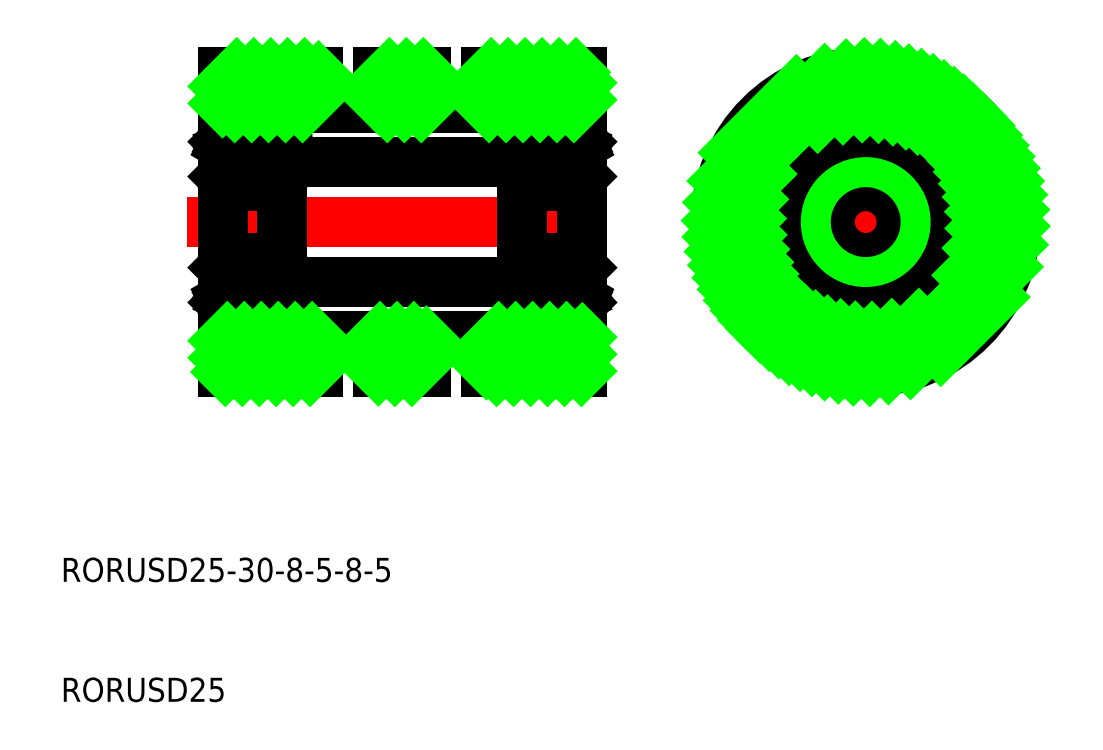
<metadata>
{"format":"dxf","ext":"dxf","renderer":"ezdxf+matplotlib","layout":"modelspace","background":"white","min_lineweight":24,"dpi":150}
</metadata>
<code>
0
SECTION
2
ENTITIES
0
LINE
8
CENTER
10
47
20
50
30
0
11
83
21
50
31
0
0
LINE
8
0
10
50
20
37.5
30
0
11
58
21
37.5
31
0
0
LINE
8
0
10
50
20
62.5
30
0
11
58
21
62.5
31
0
0
LINE
8
0
10
50
20
37.5
30
0
11
50
21
62.5
31
0
0
TEXT
8
0
10
36.52
20
10
30
0
40
2
1
RORUSD25
0
TEXT
8
0
10
36.52
20
20
30
0
40
2
1
RORUSD25-30-8-5-8-5
0
LINE
8
0
10
75
20
45
30
0
11
55
21
45
31
0
0
LINE
8
0
10
75
20
55
30
0
11
55
21
55
31
0
0
LINE
8
0
10
80
20
62.5
30
0
11
80
21
37.5
31
0
0
LINE
8
0
10
58
20
37.5
30
0
11
58
21
40.5
31
0
0
LINE
8
0
10
72
20
37.5
30
0
11
72
21
40.5
31
0
0
LINE
8
0
10
72
20
62.5
30
0
11
80
21
62.5
31
0
0
LINE
8
0
10
72
20
37.5
30
0
11
80
21
37.5
31
0
0
LINE
8
0
10
67
20
37.5
30
0
11
67
21
40.5
31
0
0
LINE
8
0
10
63
20
37.5
30
0
11
63
21
40.5
31
0
0
LINE
8
0
10
63
20
62.5
30
0
11
67
21
62.5
31
0
0
LINE
8
0
10
63
20
37.5
30
0
11
67
21
37.5
31
0
0
ARC
8
0
10
54.8
20
57.3
30
0
40
0.2
50
0
51
90
0
LINE
8
0
10
54.69
20
56.31
30
0
11
54.55
21
56.55
31
0
0
LINE
8
0
10
54.84
20
56.35
30
0
11
54.64
21
56.69
31
0
0
LINE
8
0
10
54.67
20
56.74
30
0
11
54.75
21
56.6
31
0
0
ARC
8
0
10
54.75
20
56.3
30
0
40
0.1
50
360
51
30
0
ARC
8
0
10
54.6
20
56.26
30
0
40
0.1
50
360
51
30
0
LINE
8
0
10
54.75
20
56.6
30
0
11
54.9
21
56.6
31
0
0
LINE
8
0
10
54.9
20
56.6
30
0
11
55
21
56.7
31
0
0
LINE
8
0
10
54.7
20
56.12
30
0
11
54.85
21
56.06
31
0
0
LINE
8
0
10
54.7
20
56.26
30
0
11
54.7
21
56.12
31
0
0
LINE
8
0
10
54.85
20
56.3
30
0
11
54.85
21
56.06
31
0
0
LINE
8
0
10
54.9
20
53.9
30
0
11
55
21
53.8
31
0
0
ARC
8
0
10
54.65
20
54.3
30
0
40
0.2
50
270
51
360
0
ARC
8
0
10
54.8
20
53.2
30
0
40
0.2
50
270
51
0
0
LINE
8
0
10
54.7
20
55.72
30
0
11
54.7
21
54.25
31
0
0
LINE
8
0
10
54.85
20
55.81
30
0
11
54.85
21
54.3
31
0
0
LINE
8
0
10
54.9
20
46.1
30
0
11
55
21
46.2
31
0
0
ARC
8
0
10
54.65
20
45.7
30
0
40
0.2
50
0.00032
51
90
0
LINE
8
0
10
54.9
20
43.4
30
0
11
55
21
43.3
31
0
0
LINE
8
0
10
54.75
20
43.4
30
0
11
54.9
21
43.4
31
0
0
LINE
8
0
10
54.7
20
43.74
30
0
11
54.7
21
43.88
31
0
0
ARC
8
0
10
54.6
20
43.74
30
0
40
0.1
50
330
51
0.0006
0
ARC
8
0
10
54.75
20
43.7
30
0
40
0.1
50
330
51
0.0006
0
LINE
8
0
10
54.67
20
43.26
30
0
11
54.75
21
43.4
31
0
0
LINE
8
0
10
54.84
20
43.65
30
0
11
54.64
21
43.31
31
0
0
LINE
8
0
10
54.69
20
43.69
30
0
11
54.55
21
43.45
31
0
0
LINE
8
0
10
54.7
20
43.88
30
0
11
54.85
21
43.94
31
0
0
LINE
8
0
10
54.85
20
43.7
30
0
11
54.85
21
43.94
31
0
0
LINE
8
0
10
54.85
20
44.19
30
0
11
54.85
21
45.7
31
0
0
LINE
8
0
10
54.7
20
44.28
30
0
11
54.7
21
45.75
31
0
0
ARC
8
0
10
54.8
20
46.8
30
0
40
0.2
50
0
51
90
0
ARC
8
0
10
54.8
20
42.7
30
0
40
0.2
50
270
51
0
0
LINE
8
0
10
55
20
50
30
0
11
55
21
42.7
31
0
0
LINE
8
0
10
55
20
50
30
0
11
55
21
57.3
31
0
0
LINE
8
0
10
54.1
20
56.1
30
0
11
54.2
21
56.2
31
0
0
LINE
8
0
10
53.33
20
56.1
30
0
11
54.1
21
56.1
31
0
0
LINE
8
0
10
54.2
20
56.62
30
0
11
54.2
21
56.2
31
0
0
LINE
8
0
10
54.2
20
56.52
30
0
11
54.2
21
56.01
31
0
0
LINE
8
0
10
54.35
20
56.52
30
0
11
54.35
21
56.1
31
0
0
ARC
8
0
10
50.2
20
57.3
30
0
40
0.2
50
90
51
180
0
ARC
8
0
10
50.4
20
56.26
30
0
40
0.1
50
150
51
180
0
ARC
8
0
10
50.25
20
56.3
30
0
40
0.1
50
150
51
180
0
LINE
8
0
10
50.33
20
56.74
30
0
11
50.25
21
56.6
31
0
0
ARC
8
0
10
50.55
20
56.62
30
0
40
0.25
50
360
51
150
0
ARC
8
0
10
50.55
20
56.52
30
0
40
0.1
50
0
51
167.1
0
LINE
8
0
10
50.16
20
56.35
30
0
11
50.36
21
56.69
31
0
0
LINE
8
0
10
50.31
20
56.31
30
0
11
50.45
21
56.55
31
0
0
ARC
8
0
10
50.55
20
56.52
30
0
40
0.25
50
0
51
139.2
0
LINE
8
0
10
50.65
20
56.1
30
0
11
50.15
21
55.81
31
0
0
LINE
8
0
10
50.8
20
56.01
30
0
11
50.3
21
55.72
31
0
0
LINE
8
0
10
50.3
20
56.12
30
0
11
50.15
21
56.06
31
0
0
LINE
8
0
10
50.9
20
56.1
30
0
11
50.8
21
56.2
31
0
0
LINE
8
0
10
50.65
20
56.52
30
0
11
50.65
21
56.1
31
0
0
LINE
8
0
10
50.8
20
56.52
30
0
11
50.8
21
56.01
31
0
0
LINE
8
0
10
50.15
20
56.3
30
0
11
50.15
21
56.06
31
0
0
LINE
8
0
10
50.3
20
56.26
30
0
11
50.3
21
56.12
31
0
0
LINE
8
0
10
50.8
20
56.62
30
0
11
50.8
21
56.2
31
0
0
LINE
8
0
10
50.1
20
56.6
30
0
11
50
21
56.7
31
0
0
LINE
8
0
10
50.25
20
56.6
30
0
11
50.1
21
56.6
31
0
0
LINE
8
0
10
51.67
20
56.1
30
0
11
50.9
21
56.1
31
0
0
LINE
8
0
10
54
20
54.4
30
0
11
54.1
21
54.3
31
0
0
LINE
8
0
10
53.33
20
54.4
30
0
11
54
21
54.4
31
0
0
ARC
8
0
10
54.2
20
54
30
0
40
0.1
50
180
51
270
0
LINE
8
0
10
54.45
20
54.25
30
0
11
54.45
21
54.1
31
0
0
LINE
8
0
10
54.1
20
54.3
30
0
11
54.1
21
54
31
0
0
LINE
8
0
10
51
20
54.4
30
0
11
50.9
21
54.3
31
0
0
LINE
8
0
10
50.55
20
54.25
30
0
11
50.3
21
54.25
31
0
0
LINE
8
0
10
50.55
20
54.1
30
0
11
50.35
21
54.1
31
0
0
ARC
8
0
10
50.8
20
54
30
0
40
0.1
50
270
51
0
0
LINE
8
0
10
50.55
20
54.25
30
0
11
50.55
21
54.1
31
0
0
LINE
8
0
10
50.9
20
54.3
30
0
11
50.9
21
54
31
0
0
LINE
8
0
10
50.1
20
53.9
30
0
11
50
21
53.8
31
0
0
LINE
8
0
10
50
20
53.65
30
0
11
50
21
53.65
31
0
0
LINE
8
0
10
50.8
20
53.9
30
0
11
50.1
21
53.9
31
0
0
ARC
8
0
10
50.35
20
54.3
30
0
40
0.2
50
180
51
270
0
ARC
8
0
10
50.2
20
53.2
30
0
40
0.2
50
180
51
270
0
LINE
8
0
10
51.67
20
54.4
30
0
11
51
21
54.4
31
0
0
LINE
8
0
10
50.15
20
55.81
30
0
11
50.15
21
54.3
31
0
0
LINE
8
0
10
50.3
20
55.72
30
0
11
50.3
21
54.25
31
0
0
CIRCLE
8
0
10
52.5
20
55.25
30
0
40
1.191
0
ARC
8
0
10
54.2
20
46
30
0
40
0.1
50
90
51
180
0
LINE
8
0
10
54.45
20
45.75
30
0
11
54.45
21
45.9
31
0
0
LINE
8
0
10
54
20
45.6
30
0
11
54.1
21
45.7
31
0
0
LINE
8
0
10
53.33
20
45.6
30
0
11
54
21
45.6
31
0
0
LINE
8
0
10
54.1
20
45.7
30
0
11
54.1
21
46
31
0
0
LINE
8
0
10
53.33
20
43.9
30
0
11
54.1
21
43.9
31
0
0
LINE
8
0
10
54.2
20
43.38
30
0
11
54.2
21
43.8
31
0
0
LINE
8
0
10
54.35
20
43.48
30
0
11
54.35
21
43.9
31
0
0
LINE
8
0
10
54.2
20
43.48
30
0
11
54.2
21
43.99
31
0
0
LINE
8
0
10
54.1
20
43.9
30
0
11
54.2
21
43.8
31
0
0
ARC
8
0
10
50.8
20
46
30
0
40
0.1
50
0
51
90
0
LINE
8
0
10
51
20
45.6
30
0
11
50.9
21
45.7
31
0
0
LINE
8
0
10
50.55
20
45.75
30
0
11
50.3
21
45.75
31
0
0
LINE
8
0
10
50.55
20
45.9
30
0
11
50.35
21
45.9
31
0
0
LINE
8
0
10
50.55
20
45.75
30
0
11
50.55
21
45.9
31
0
0
LINE
8
0
10
50.9
20
45.7
30
0
11
50.9
21
46
31
0
0
LINE
8
0
10
50.1
20
46.1
30
0
11
50
21
46.2
31
0
0
ARC
8
0
10
50.35
20
45.7
30
0
40
0.2
50
90
51
180
0
LINE
8
0
10
50.8
20
46.1
30
0
11
50.1
21
46.1
31
0
0
LINE
8
0
10
50.8
20
43.99
30
0
11
50.3
21
44.28
31
0
0
LINE
8
0
10
50.65
20
43.9
30
0
11
50.15
21
44.19
31
0
0
LINE
8
0
10
50.8
20
43.38
30
0
11
50.8
21
43.8
31
0
0
LINE
8
0
10
50.31
20
43.69
30
0
11
50.45
21
43.45
31
0
0
LINE
8
0
10
50.16
20
43.65
30
0
11
50.36
21
43.31
31
0
0
ARC
8
0
10
50.55
20
43.48
30
0
40
0.1
50
192.9
51
0
0
ARC
8
0
10
50.55
20
43.38
30
0
40
0.25
50
210
51
0.00044
0
LINE
8
0
10
50.33
20
43.26
30
0
11
50.25
21
43.4
31
0
0
ARC
8
0
10
50.25
20
43.7
30
0
40
0.1
50
180
51
210
0
ARC
8
0
10
50.4
20
43.74
30
0
40
0.1
50
180
51
210
0
LINE
8
0
10
50.3
20
43.74
30
0
11
50.3
21
43.88
31
0
0
ARC
8
0
10
50.55
20
43.48
30
0
40
0.25
50
220.8
51
0
0
LINE
8
0
10
50.15
20
43.7
30
0
11
50.15
21
43.94
31
0
0
LINE
8
0
10
50.3
20
43.88
30
0
11
50.15
21
43.94
31
0
0
LINE
8
0
10
50.9
20
43.9
30
0
11
50.8
21
43.8
31
0
0
LINE
8
0
10
50.8
20
43.48
30
0
11
50.8
21
43.99
31
0
0
LINE
8
0
10
50.65
20
43.48
30
0
11
50.65
21
43.9
31
0
0
LINE
8
0
10
50.1
20
43.4
30
0
11
50
21
43.3
31
0
0
LINE
8
0
10
50.25
20
43.4
30
0
11
50.1
21
43.4
31
0
0
LINE
8
0
10
50.3
20
44.28
30
0
11
50.3
21
45.75
31
0
0
LINE
8
0
10
50.15
20
44.19
30
0
11
50.15
21
45.7
31
0
0
CIRCLE
8
0
10
52.5
20
44.75
30
0
40
1.191
0
LINE
8
0
10
51.67
20
45.6
30
0
11
51
21
45.6
31
0
0
LINE
8
0
10
51.67
20
43.9
30
0
11
50.9
21
43.9
31
0
0
ARC
8
0
10
50.2
20
46.8
30
0
40
0.2
50
90
51
180
0
ARC
8
0
10
50.2
20
42.7
30
0
40
0.2
50
180
51
270
0
ARC
8
0
10
54.45
20
56.52
30
0
40
0.1
50
12.88
51
180
0
ARC
8
0
10
54.45
20
56.62
30
0
40
0.25
50
30
51
180
0
LINE
8
0
10
54.45
20
54.25
30
0
11
54.7
21
54.25
31
0
0
LINE
8
0
10
54.45
20
54.1
30
0
11
54.65
21
54.1
31
0
0
LINE
8
0
10
54.2
20
53.9
30
0
11
54.9
21
53.9
31
0
0
LINE
8
0
10
54.2
20
56.01
30
0
11
54.7
21
55.72
31
0
0
LINE
8
0
10
54.35
20
56.1
30
0
11
54.85
21
55.81
31
0
0
ARC
8
0
10
54.45
20
56.52
30
0
40
0.25
50
40.81
51
180
0
LINE
8
0
10
50.2
20
57.5
30
0
11
54.8
21
57.5
31
0
0
LINE
8
0
10
50.2
20
47
30
0
11
54.8
21
47
31
0
0
LINE
8
0
10
50.2
20
53
30
0
11
54.8
21
53
31
0
0
LINE
8
0
10
54.35
20
43.9
30
0
11
54.85
21
44.19
31
0
0
LINE
8
0
10
54.2
20
43.99
30
0
11
54.7
21
44.28
31
0
0
LINE
8
0
10
54.2
20
46.1
30
0
11
54.9
21
46.1
31
0
0
LINE
8
0
10
54.45
20
45.9
30
0
11
54.65
21
45.9
31
0
0
LINE
8
0
10
54.45
20
45.75
30
0
11
54.7
21
45.75
31
0
0
ARC
8
0
10
54.45
20
43.38
30
0
40
0.25
50
180
51
330
0
ARC
8
0
10
54.45
20
43.48
30
0
40
0.1
50
180
51
347.1
0
LINE
8
0
10
50.2
20
42.5
30
0
11
54.8
21
42.5
31
0
0
ARC
8
0
10
54.45
20
43.48
30
0
40
0.25
50
180
51
319.2
0
ARC
8
0
10
75.55
20
43.48
30
0
40
0.25
50
220.8
51
7e-15
0
LINE
8
0
10
79.8
20
42.5
30
0
11
75.2
21
42.5
31
0
0
ARC
8
0
10
75.55
20
43.48
30
0
40
0.1
50
192.9
51
7e-15
0
ARC
8
0
10
75.55
20
43.38
30
0
40
0.25
50
210
51
0.00044
0
LINE
8
0
10
75.55
20
45.75
30
0
11
75.3
21
45.75
31
0
0
LINE
8
0
10
75.55
20
45.9
30
0
11
75.35
21
45.9
31
0
0
LINE
8
0
10
75.8
20
46.1
30
0
11
75.1
21
46.1
31
0
0
LINE
8
0
10
75.8
20
43.99
30
0
11
75.3
21
44.28
31
0
0
LINE
8
0
10
75.65
20
43.9
30
0
11
75.15
21
44.19
31
0
0
LINE
8
0
10
79.8
20
53
30
0
11
75.2
21
53
31
0
0
LINE
8
0
10
79.8
20
47
30
0
11
75.2
21
47
31
0
0
LINE
8
0
10
79.8
20
57.5
30
0
11
75.2
21
57.5
31
0
0
ARC
8
0
10
75.55
20
56.52
30
0
40
0.25
50
7e-15
51
139.2
0
LINE
8
0
10
75.65
20
56.1
30
0
11
75.15
21
55.81
31
0
0
LINE
8
0
10
75.8
20
56.01
30
0
11
75.3
21
55.72
31
0
0
LINE
8
0
10
75.8
20
53.9
30
0
11
75.1
21
53.9
31
0
0
LINE
8
0
10
75.55
20
54.1
30
0
11
75.35
21
54.1
31
0
0
LINE
8
0
10
75.55
20
54.25
30
0
11
75.3
21
54.25
31
0
0
ARC
8
0
10
75.55
20
56.62
30
0
40
0.25
50
360
51
150
0
ARC
8
0
10
75.55
20
56.52
30
0
40
0.1
50
7e-15
51
167.1
0
ARC
8
0
10
79.8
20
42.7
30
0
40
0.2
50
270
51
7e-15
0
ARC
8
0
10
79.8
20
46.8
30
0
40
0.2
50
7e-15
51
90
0
LINE
8
0
10
78.33
20
43.9
30
0
11
79.1
21
43.9
31
0
0
LINE
8
0
10
78.33
20
45.6
30
0
11
79
21
45.6
31
0
0
CIRCLE
8
0
10
77.5
20
44.75
30
0
40
1.191
0
LINE
8
0
10
79.85
20
44.19
30
0
11
79.85
21
45.7
31
0
0
LINE
8
0
10
79.7
20
44.28
30
0
11
79.7
21
45.75
31
0
0
LINE
8
0
10
79.75
20
43.4
30
0
11
79.9
21
43.4
31
0
0
LINE
8
0
10
79.9
20
43.4
30
0
11
80
21
43.3
31
0
0
LINE
8
0
10
79.35
20
43.48
30
0
11
79.35
21
43.9
31
0
0
LINE
8
0
10
79.2
20
43.48
30
0
11
79.2
21
43.99
31
0
0
LINE
8
0
10
79.1
20
43.9
30
0
11
79.2
21
43.8
31
0
0
LINE
8
0
10
79.7
20
43.88
30
0
11
79.85
21
43.94
31
0
0
LINE
8
0
10
79.85
20
43.7
30
0
11
79.85
21
43.94
31
0
0
ARC
8
0
10
79.45
20
43.48
30
0
40
0.25
50
180
51
319.2
0
LINE
8
0
10
79.7
20
43.74
30
0
11
79.7
21
43.88
31
0
0
ARC
8
0
10
79.6
20
43.74
30
0
40
0.1
50
330
51
0.0006
0
ARC
8
0
10
79.75
20
43.7
30
0
40
0.1
50
330
51
0.0006
0
LINE
8
0
10
79.67
20
43.26
30
0
11
79.75
21
43.4
31
0
0
ARC
8
0
10
79.45
20
43.38
30
0
40
0.25
50
180
51
330
0
ARC
8
0
10
79.45
20
43.48
30
0
40
0.1
50
180
51
347.1
0
LINE
8
0
10
79.84
20
43.65
30
0
11
79.64
21
43.31
31
0
0
LINE
8
0
10
79.69
20
43.69
30
0
11
79.55
21
43.45
31
0
0
LINE
8
0
10
79.2
20
43.38
30
0
11
79.2
21
43.8
31
0
0
LINE
8
0
10
79.35
20
43.9
30
0
11
79.85
21
44.19
31
0
0
LINE
8
0
10
79.2
20
43.99
30
0
11
79.7
21
44.28
31
0
0
LINE
8
0
10
79.2
20
46.1
30
0
11
79.9
21
46.1
31
0
0
ARC
8
0
10
79.65
20
45.7
30
0
40
0.2
50
0.00032
51
90
0
LINE
8
0
10
79.9
20
46.1
30
0
11
80
21
46.2
31
0
0
LINE
8
0
10
79.1
20
45.7
30
0
11
79.1
21
46
31
0
0
LINE
8
0
10
79.45
20
45.75
30
0
11
79.45
21
45.9
31
0
0
LINE
8
0
10
79.45
20
45.9
30
0
11
79.65
21
45.9
31
0
0
LINE
8
0
10
79.45
20
45.75
30
0
11
79.7
21
45.75
31
0
0
LINE
8
0
10
79
20
45.6
30
0
11
79.1
21
45.7
31
0
0
ARC
8
0
10
79.2
20
46
30
0
40
0.1
50
90
51
180
0
LINE
8
0
10
75.9
20
43.9
30
0
11
75.8
21
43.8
31
0
0
LINE
8
0
10
75.8
20
43.48
30
0
11
75.8
21
43.99
31
0
0
LINE
8
0
10
75.65
20
43.48
30
0
11
75.65
21
43.9
31
0
0
LINE
8
0
10
75.8
20
43.38
30
0
11
75.8
21
43.8
31
0
0
LINE
8
0
10
76.67
20
43.9
30
0
11
75.9
21
43.9
31
0
0
LINE
8
0
10
75.9
20
45.7
30
0
11
75.9
21
46
31
0
0
LINE
8
0
10
76.67
20
45.6
30
0
11
76
21
45.6
31
0
0
LINE
8
0
10
76
20
45.6
30
0
11
75.9
21
45.7
31
0
0
LINE
8
0
10
75.55
20
45.75
30
0
11
75.55
21
45.9
31
0
0
ARC
8
0
10
75.8
20
46
30
0
40
0.1
50
7e-15
51
90
0
CIRCLE
8
0
10
77.5
20
55.25
30
0
40
1.191
0
LINE
8
0
10
79.7
20
55.72
30
0
11
79.7
21
54.25
31
0
0
LINE
8
0
10
79.85
20
55.81
30
0
11
79.85
21
54.3
31
0
0
LINE
8
0
10
78.33
20
54.4
30
0
11
79
21
54.4
31
0
0
ARC
8
0
10
79.8
20
53.2
30
0
40
0.2
50
270
51
7e-15
0
ARC
8
0
10
79.65
20
54.3
30
0
40
0.2
50
270
51
360
0
LINE
8
0
10
79.2
20
53.9
30
0
11
79.9
21
53.9
31
0
0
LINE
8
0
10
80
20
53.65
30
0
11
80
21
53.65
31
0
0
LINE
8
0
10
79.9
20
53.9
30
0
11
80
21
53.8
31
0
0
LINE
8
0
10
79.1
20
54.3
30
0
11
79.1
21
54
31
0
0
LINE
8
0
10
79.45
20
54.25
30
0
11
79.45
21
54.1
31
0
0
ARC
8
0
10
79.2
20
54
30
0
40
0.1
50
180
51
270
0
LINE
8
0
10
79.45
20
54.1
30
0
11
79.65
21
54.1
31
0
0
LINE
8
0
10
79.45
20
54.25
30
0
11
79.7
21
54.25
31
0
0
LINE
8
0
10
79
20
54.4
30
0
11
79.1
21
54.3
31
0
0
LINE
8
0
10
75.9
20
54.3
30
0
11
75.9
21
54
31
0
0
LINE
8
0
10
75.55
20
54.25
30
0
11
75.55
21
54.1
31
0
0
ARC
8
0
10
75.8
20
54
30
0
40
0.1
50
270
51
7e-15
0
LINE
8
0
10
76.67
20
54.4
30
0
11
76
21
54.4
31
0
0
LINE
8
0
10
76
20
54.4
30
0
11
75.9
21
54.3
31
0
0
LINE
8
0
10
78.33
20
56.1
30
0
11
79.1
21
56.1
31
0
0
LINE
8
0
10
79.75
20
56.6
30
0
11
79.9
21
56.6
31
0
0
LINE
8
0
10
79.9
20
56.6
30
0
11
80
21
56.7
31
0
0
LINE
8
0
10
79.2
20
56.62
30
0
11
79.2
21
56.2
31
0
0
LINE
8
0
10
79.7
20
56.26
30
0
11
79.7
21
56.12
31
0
0
LINE
8
0
10
79.85
20
56.3
30
0
11
79.85
21
56.06
31
0
0
LINE
8
0
10
79.2
20
56.52
30
0
11
79.2
21
56.01
31
0
0
LINE
8
0
10
79.35
20
56.52
30
0
11
79.35
21
56.1
31
0
0
LINE
8
0
10
79.1
20
56.1
30
0
11
79.2
21
56.2
31
0
0
LINE
8
0
10
79.7
20
56.12
30
0
11
79.85
21
56.06
31
0
0
LINE
8
0
10
79.2
20
56.01
30
0
11
79.7
21
55.72
31
0
0
LINE
8
0
10
79.35
20
56.1
30
0
11
79.85
21
55.81
31
0
0
ARC
8
0
10
79.45
20
56.52
30
0
40
0.25
50
40.81
51
180
0
LINE
8
0
10
79.69
20
56.31
30
0
11
79.55
21
56.55
31
0
0
LINE
8
0
10
79.84
20
56.35
30
0
11
79.64
21
56.69
31
0
0
ARC
8
0
10
79.45
20
56.52
30
0
40
0.1
50
12.88
51
180
0
ARC
8
0
10
79.45
20
56.62
30
0
40
0.25
50
30
51
180
0
LINE
8
0
10
79.67
20
56.74
30
0
11
79.75
21
56.6
31
0
0
ARC
8
0
10
79.75
20
56.3
30
0
40
0.1
50
360
51
30
0
ARC
8
0
10
79.6
20
56.26
30
0
40
0.1
50
360
51
30
0
ARC
8
0
10
79.8
20
57.3
30
0
40
0.2
50
7e-15
51
90
0
LINE
8
0
10
75.65
20
56.52
30
0
11
75.65
21
56.1
31
0
0
LINE
8
0
10
75.8
20
56.52
30
0
11
75.8
21
56.01
31
0
0
LINE
8
0
10
75.8
20
56.62
30
0
11
75.8
21
56.2
31
0
0
LINE
8
0
10
76.67
20
56.1
30
0
11
75.9
21
56.1
31
0
0
LINE
8
0
10
75.9
20
56.1
30
0
11
75.8
21
56.2
31
0
0
LINE
8
0
10
75
20
50
30
0
11
75
21
57.3
31
0
0
LINE
8
0
10
75
20
50
30
0
11
75
21
42.7
31
0
0
ARC
8
0
10
75.2
20
42.7
30
0
40
0.2
50
180
51
270
0
ARC
8
0
10
75.2
20
46.8
30
0
40
0.2
50
90
51
180
0
LINE
8
0
10
75.3
20
44.28
30
0
11
75.3
21
45.75
31
0
0
LINE
8
0
10
75.15
20
44.19
30
0
11
75.15
21
45.7
31
0
0
LINE
8
0
10
75.15
20
43.7
30
0
11
75.15
21
43.94
31
0
0
LINE
8
0
10
75.3
20
43.88
30
0
11
75.15
21
43.94
31
0
0
LINE
8
0
10
75.31
20
43.69
30
0
11
75.45
21
43.45
31
0
0
LINE
8
0
10
75.16
20
43.65
30
0
11
75.36
21
43.31
31
0
0
LINE
8
0
10
75.33
20
43.26
30
0
11
75.25
21
43.4
31
0
0
ARC
8
0
10
75.25
20
43.7
30
0
40
0.1
50
180
51
210
0
ARC
8
0
10
75.4
20
43.74
30
0
40
0.1
50
180
51
210
0
LINE
8
0
10
75.3
20
43.74
30
0
11
75.3
21
43.88
31
0
0
LINE
8
0
10
75.25
20
43.4
30
0
11
75.1
21
43.4
31
0
0
LINE
8
0
10
75.1
20
43.4
30
0
11
75
21
43.3
31
0
0
ARC
8
0
10
75.35
20
45.7
30
0
40
0.2
50
90
51
180
0
LINE
8
0
10
75.1
20
46.1
30
0
11
75
21
46.2
31
0
0
LINE
8
0
10
75.15
20
55.81
30
0
11
75.15
21
54.3
31
0
0
LINE
8
0
10
75.3
20
55.72
30
0
11
75.3
21
54.25
31
0
0
ARC
8
0
10
75.2
20
53.2
30
0
40
0.2
50
180
51
270
0
ARC
8
0
10
75.35
20
54.3
30
0
40
0.2
50
180
51
270
0
LINE
8
0
10
75.1
20
53.9
30
0
11
75
21
53.8
31
0
0
LINE
8
0
10
75.15
20
56.3
30
0
11
75.15
21
56.06
31
0
0
LINE
8
0
10
75.3
20
56.26
30
0
11
75.3
21
56.12
31
0
0
LINE
8
0
10
75.3
20
56.12
30
0
11
75.15
21
56.06
31
0
0
LINE
8
0
10
75.1
20
56.6
30
0
11
75
21
56.7
31
0
0
LINE
8
0
10
75.25
20
56.6
30
0
11
75.1
21
56.6
31
0
0
ARC
8
0
10
75.4
20
56.26
30
0
40
0.1
50
150
51
180
0
ARC
8
0
10
75.25
20
56.3
30
0
40
0.1
50
150
51
180
0
LINE
8
0
10
75.33
20
56.74
30
0
11
75.25
21
56.6
31
0
0
LINE
8
0
10
75.16
20
56.35
30
0
11
75.36
21
56.69
31
0
0
LINE
8
0
10
75.31
20
56.31
30
0
11
75.45
21
56.55
31
0
0
ARC
8
0
10
75.2
20
57.3
30
0
40
0.2
50
90
51
180
0
LINE
8
0
10
67
20
59.5
30
0
11
67
21
62.5
31
0
0
LINE
8
0
10
63
20
59.5
30
0
11
63
21
62.5
31
0
0
LINE
8
0
10
72
20
59.5
30
0
11
72
21
62.5
31
0
0
LINE
8
0
10
58
20
59.5
30
0
11
58
21
62.5
31
0
0
LINE
8
0
10
50
20
59.5
30
0
11
80
21
59.5
31
0
0
LINE
8
0
10
50
20
40.5
30
0
11
80
21
40.5
31
0
0
LINE
8
CENTER
10
89.09
20
50
30
0
11
118.2
21
50
31
0
0
LINE
8
CENTER
10
103.6
20
64.54
30
0
11
103.6
21
35.46
31
0
0
CIRCLE
8
0
10
103.6
20
50
30
0
40
3
0
CIRCLE
8
0
10
103.6
20
50
30
0
40
5
0
CIRCLE
8
0
10
103.6
20
50
30
0
40
7.5
0
CIRCLE
8
0
10
103.6
20
50
30
0
40
9.5
0
CIRCLE
8
0
10
103.6
20
50
30
0
40
12.5
0
INSERT
8
0
2
*X2
10
0
20
0
30
0
0
ENDSEC
0
EOF

</code>
